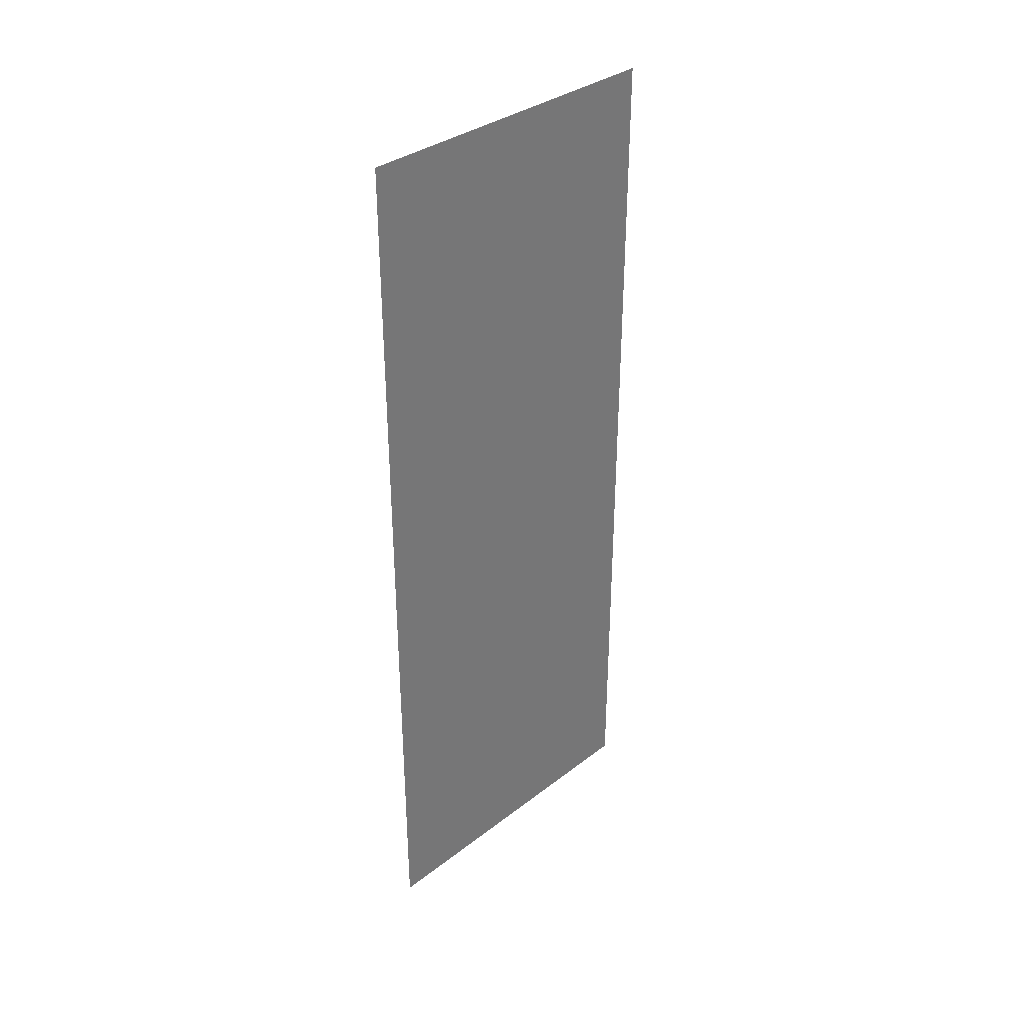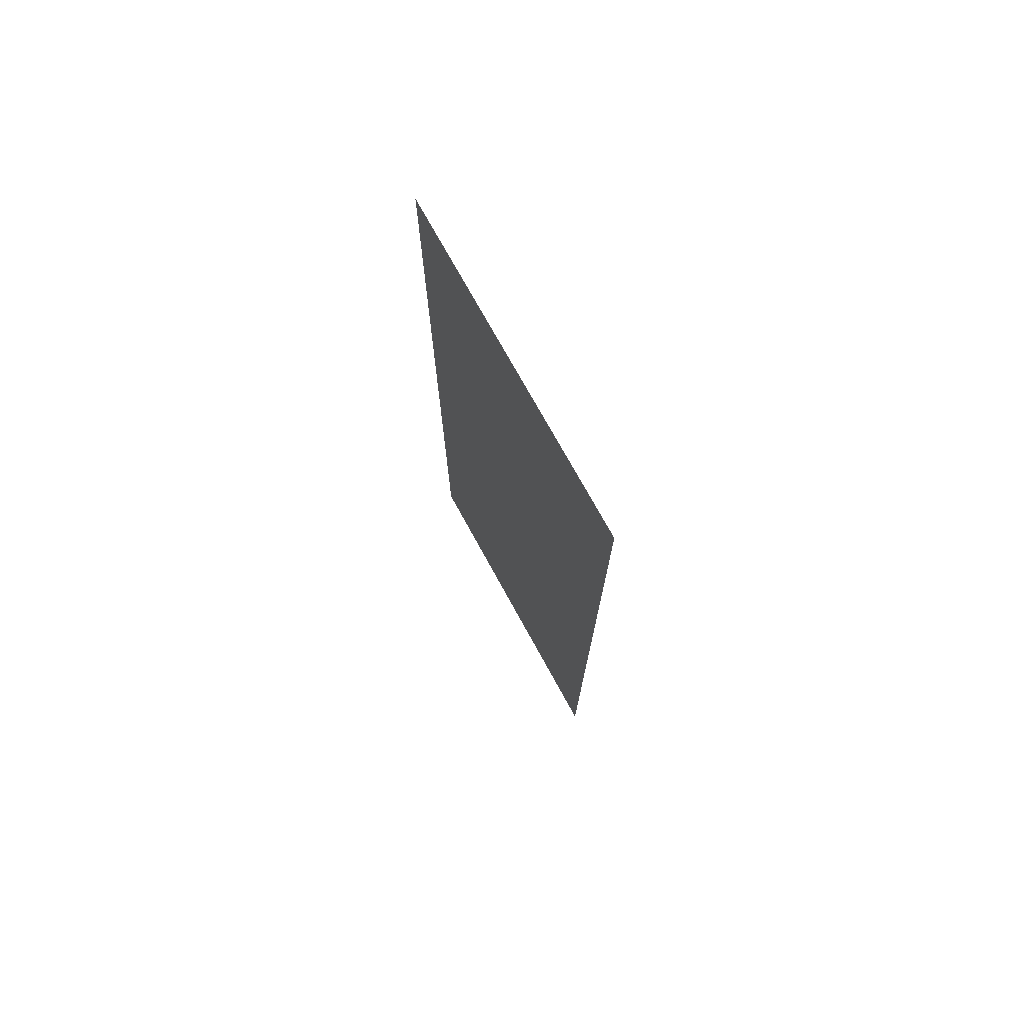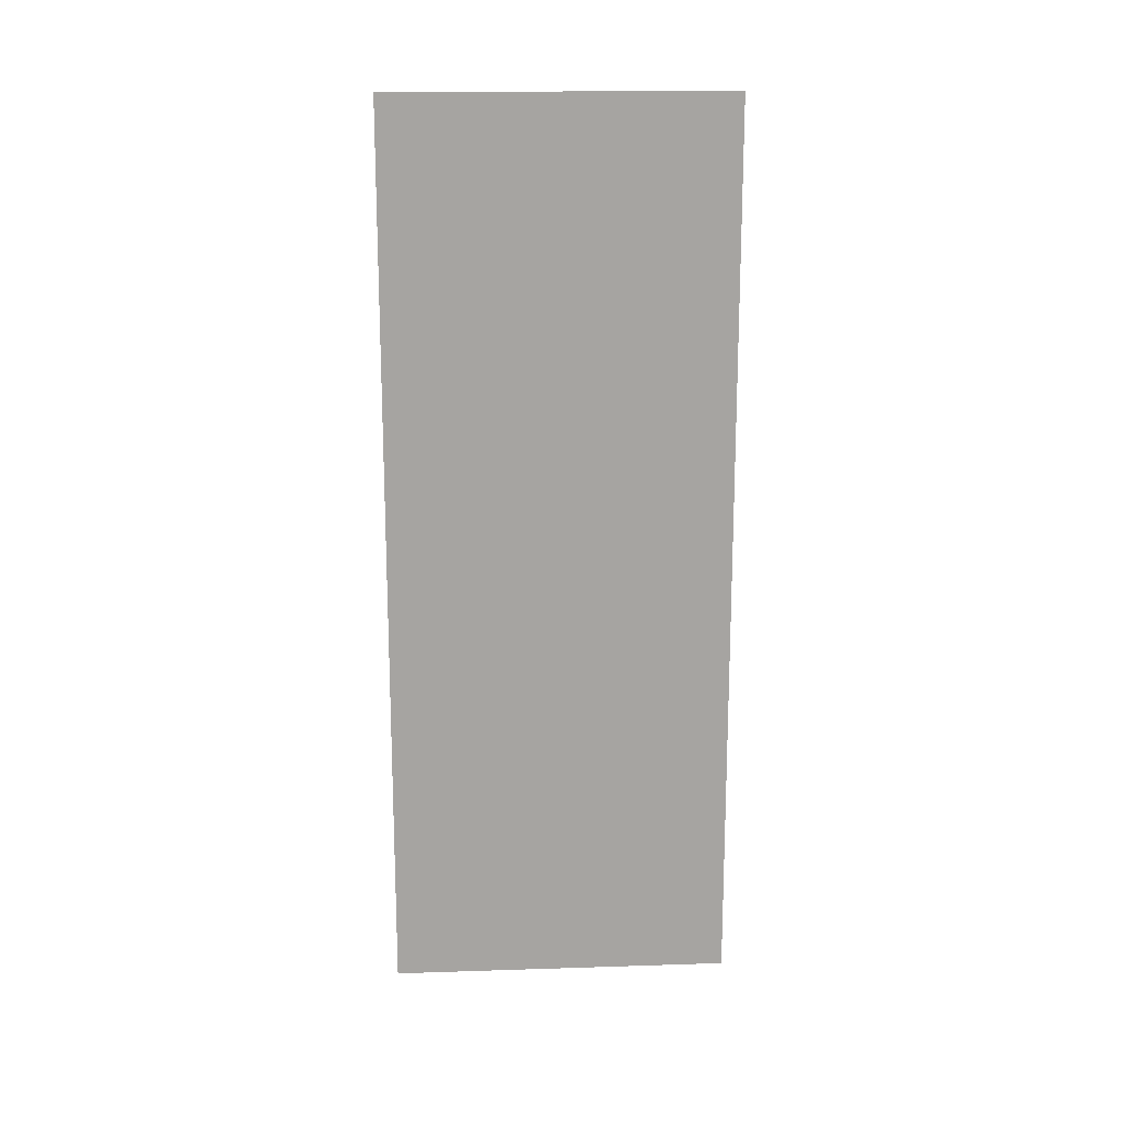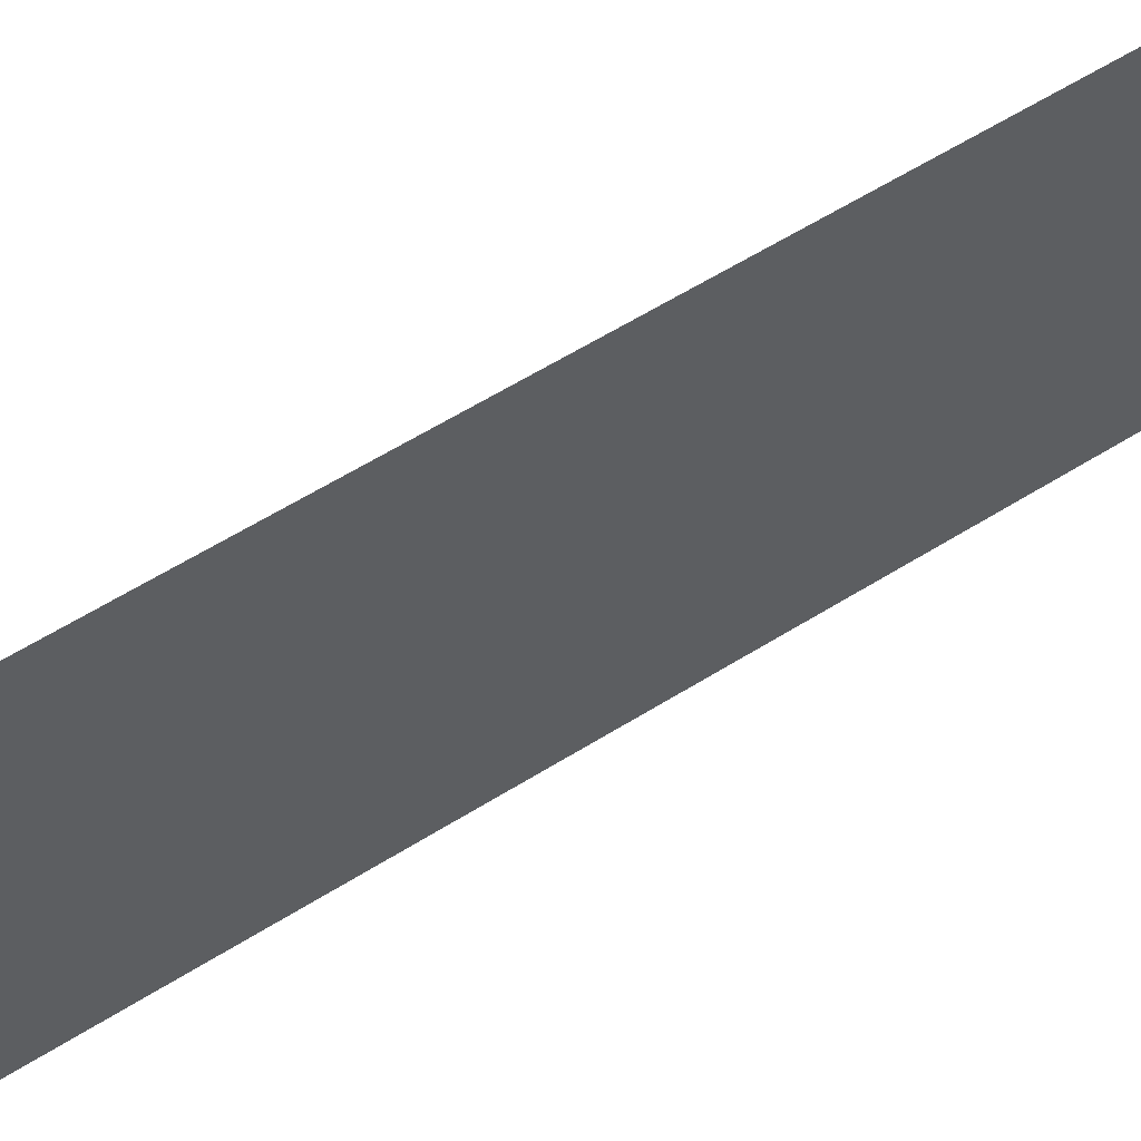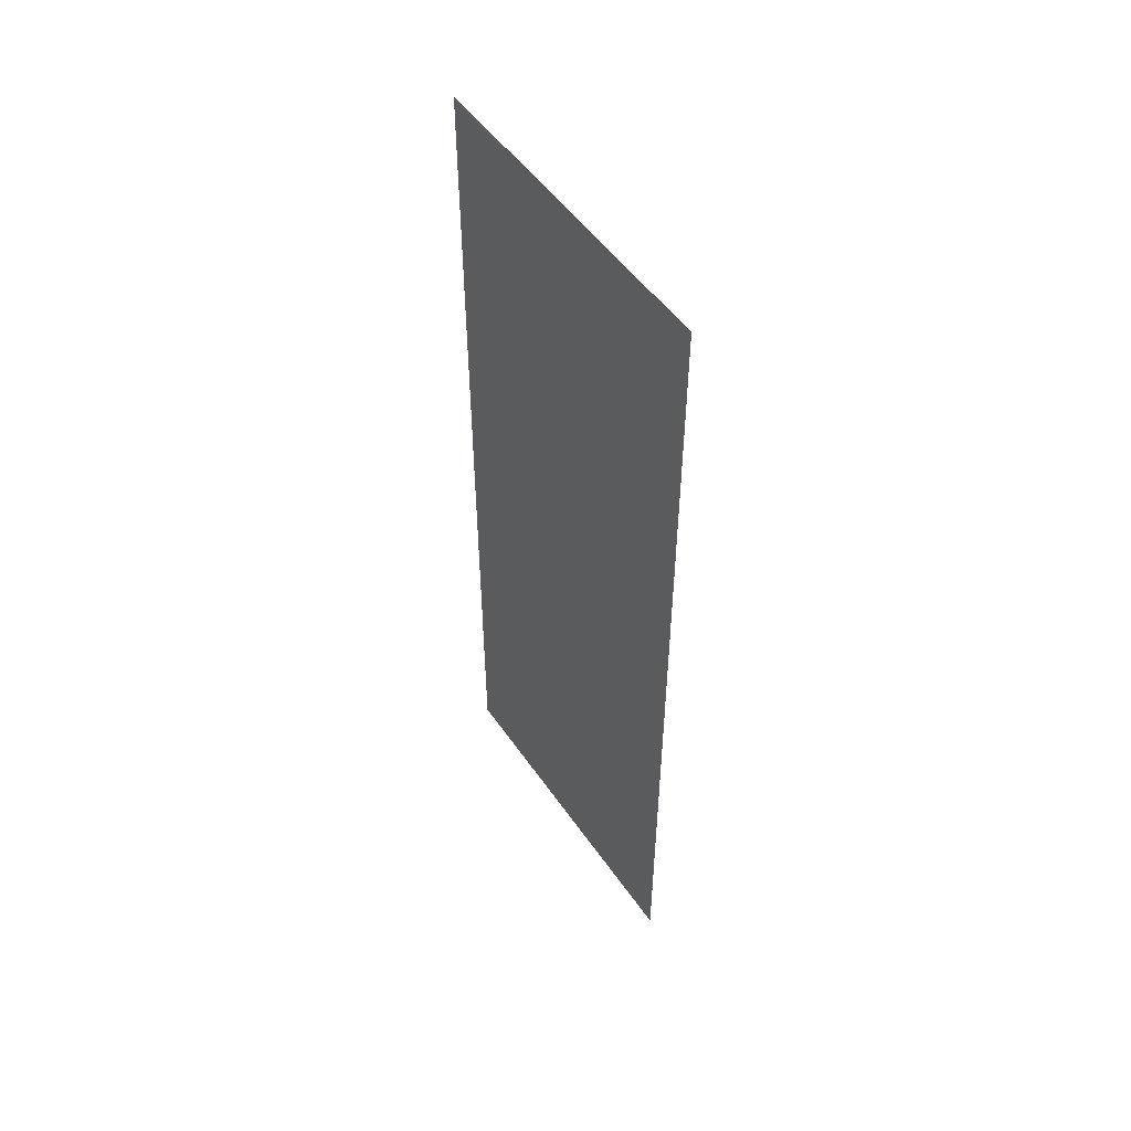
<metadata>
{"format":"obj","ext":"obj","renderer":"f3d","projection":"perspective","resolution":1024,"background":"white","views":[{"elev":34.6,"azim":44.3,"up":"+Y"},{"elev":74.1,"azim":-28.8,"up":"+Y"},{"elev":16.8,"azim":86.3,"up":"+Y"},{"elev":59.8,"azim":57.3,"up":"+Z"},{"elev":50.7,"azim":146.6,"up":"+Y"}]}
</metadata>
<code>
o mesh2/mesh2-geometry#mesh2-geometry
v -0.5743 -0.7736 -0.3103
v -0.5934 -0.7736 0.2755
v -0.5934 -0.7736 -0.3103
v -0.5743 -0.7736 0.2755
v -0.5934 0.7664 -0.3103
v -0.5743 0.7664 0.2755
v -0.5934 0.7664 0.2755
v -0.5743 0.7664 -0.3103
f 1 2 3
f 2 1 4
f 3 2 1
f 4 1 2
f 3 5 2
f 5 1 3
f 3 1 5
f 1 6 4
f 4 6 1
f 7 2 5
f 1 5 8
f 8 5 1
f 6 1 8
f 8 1 6
f 6 5 7
f 7 5 6
f 5 6 8
f 8 6 5
f 2 5 3
f 5 2 7

</code>
